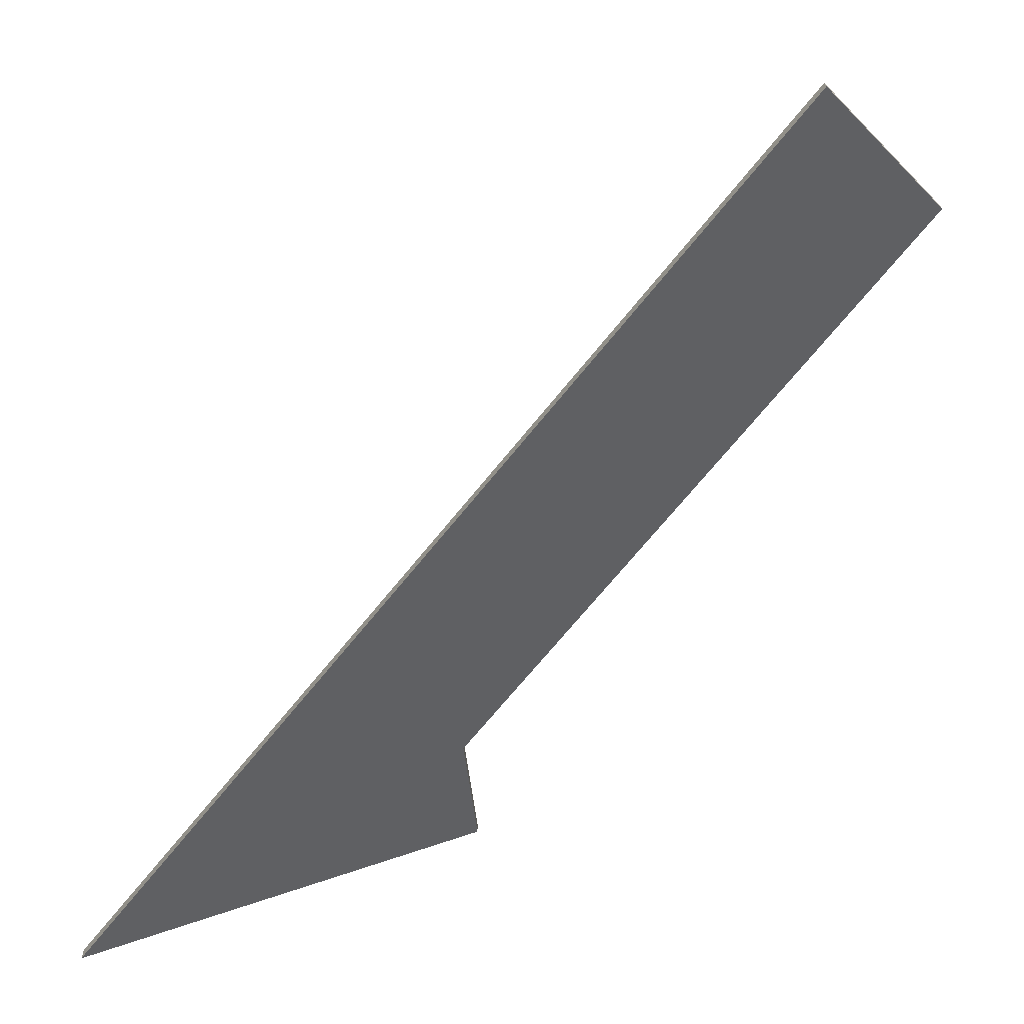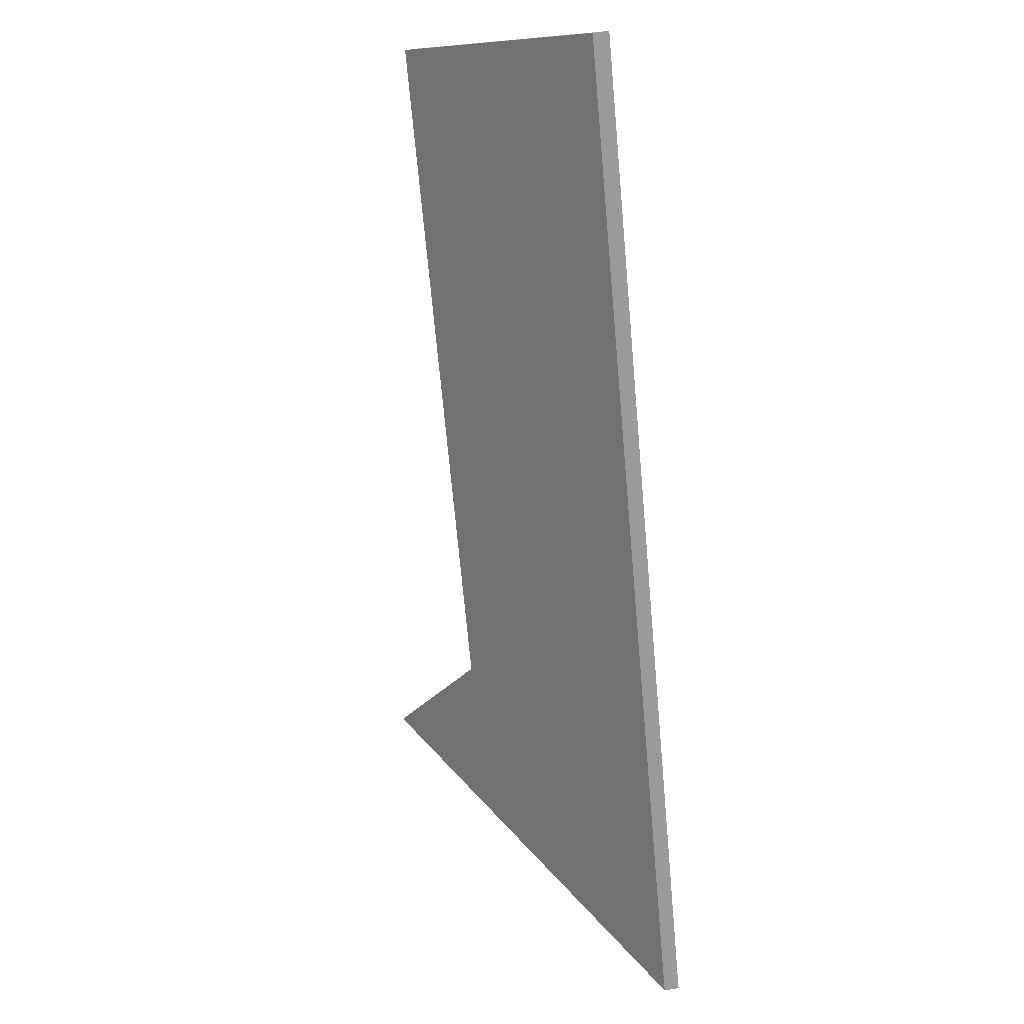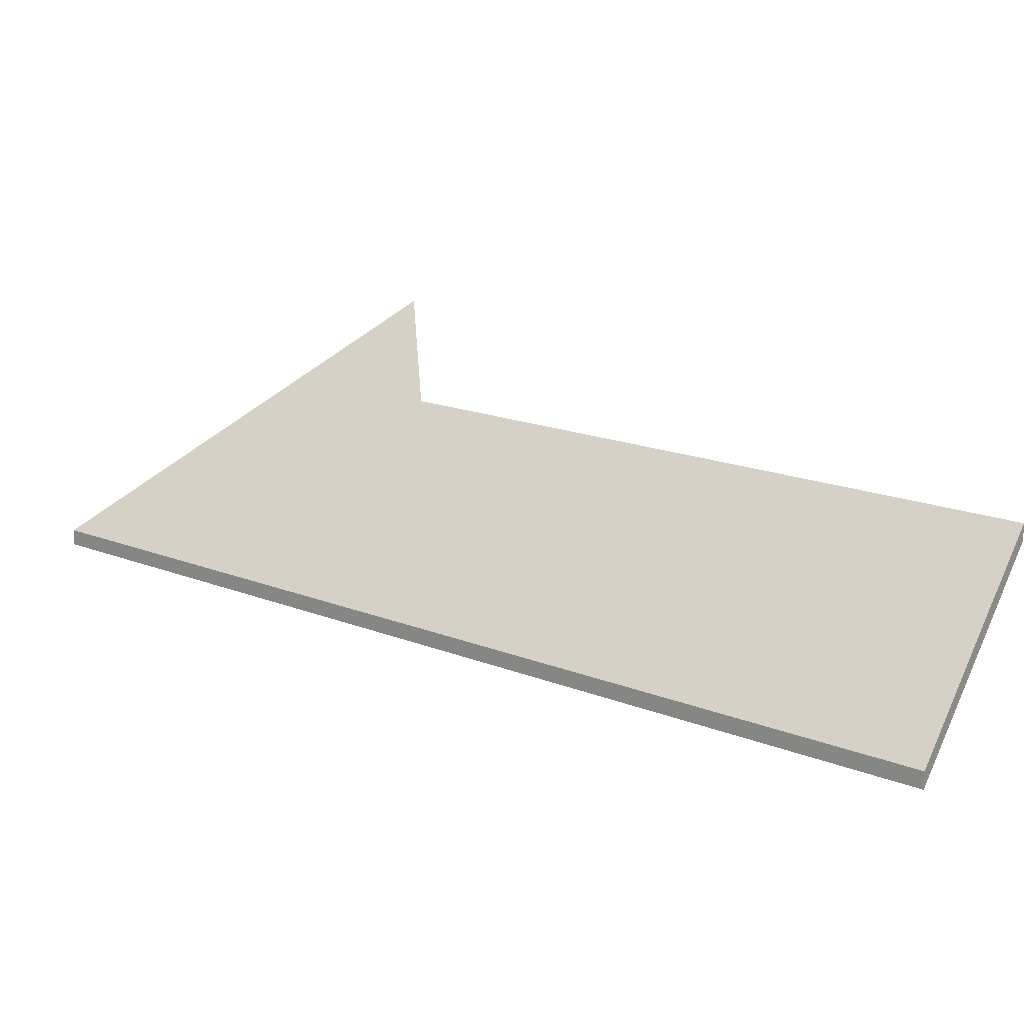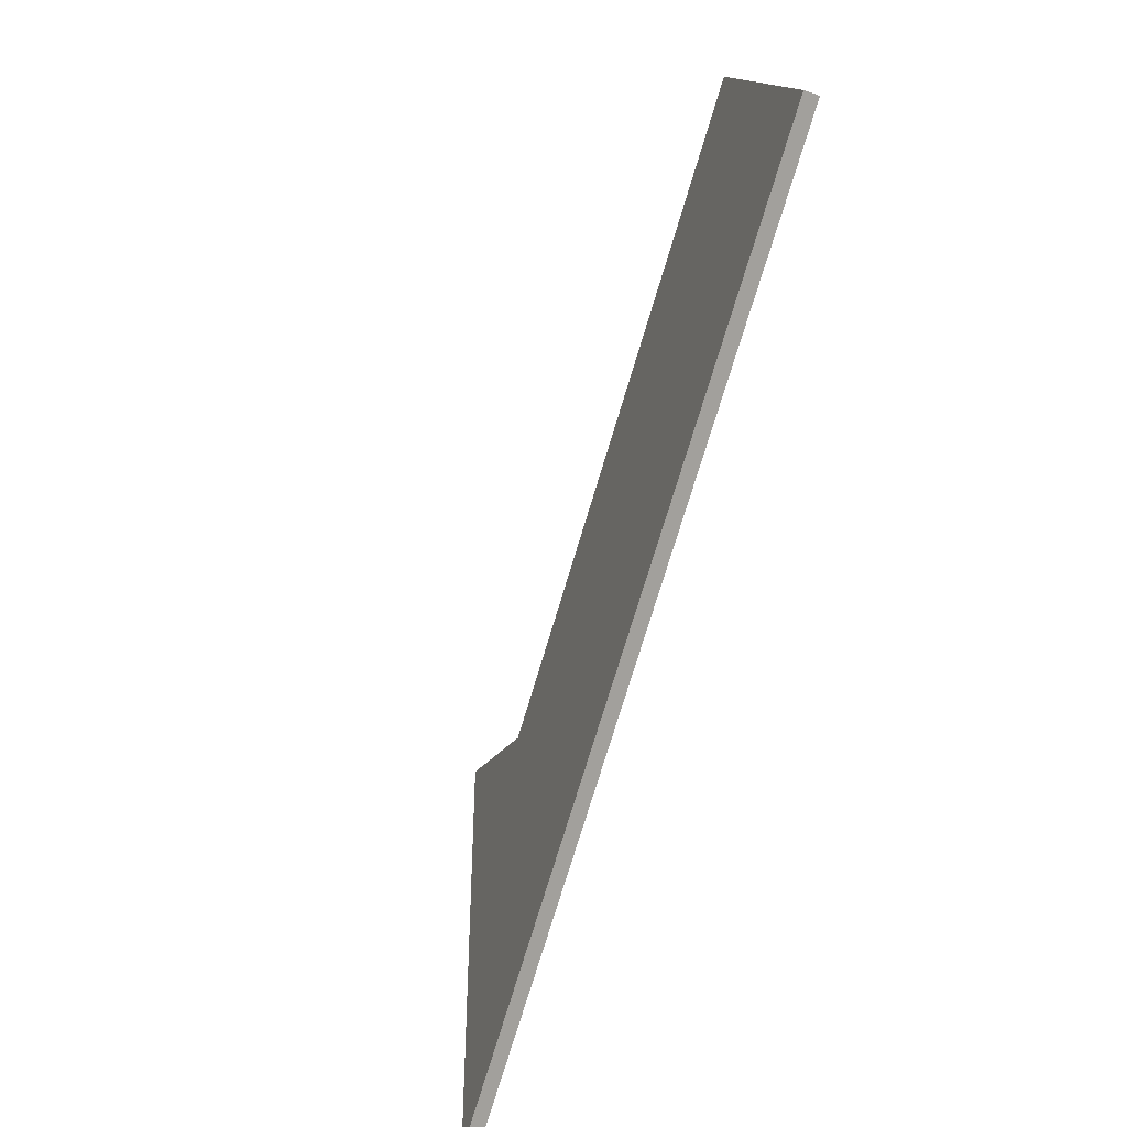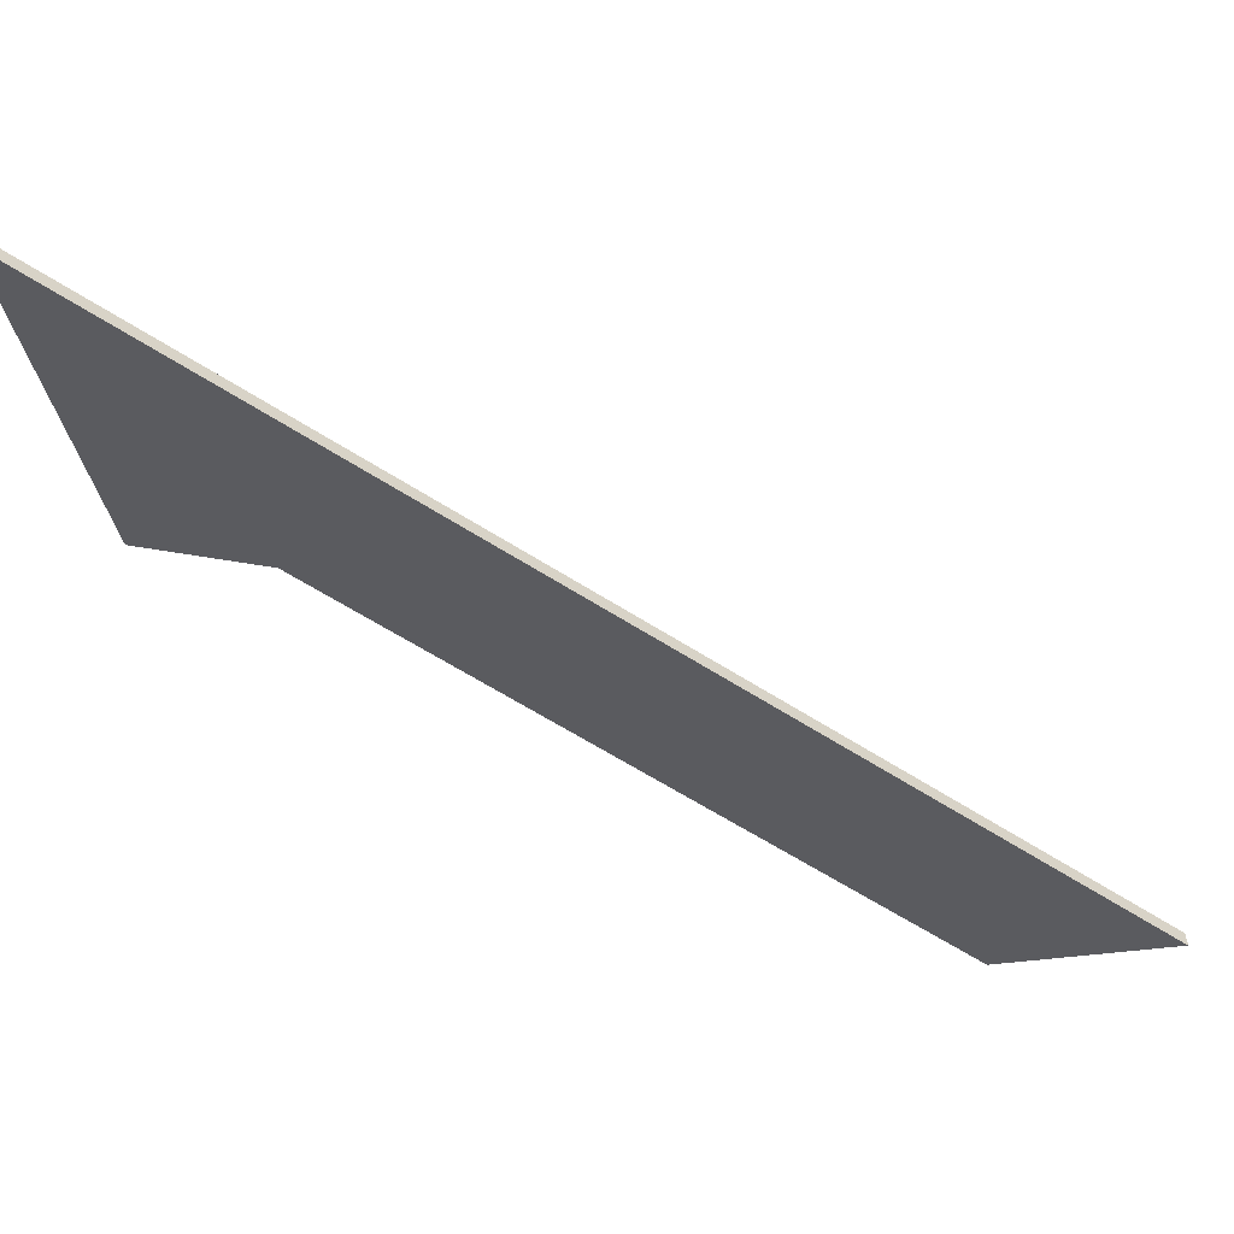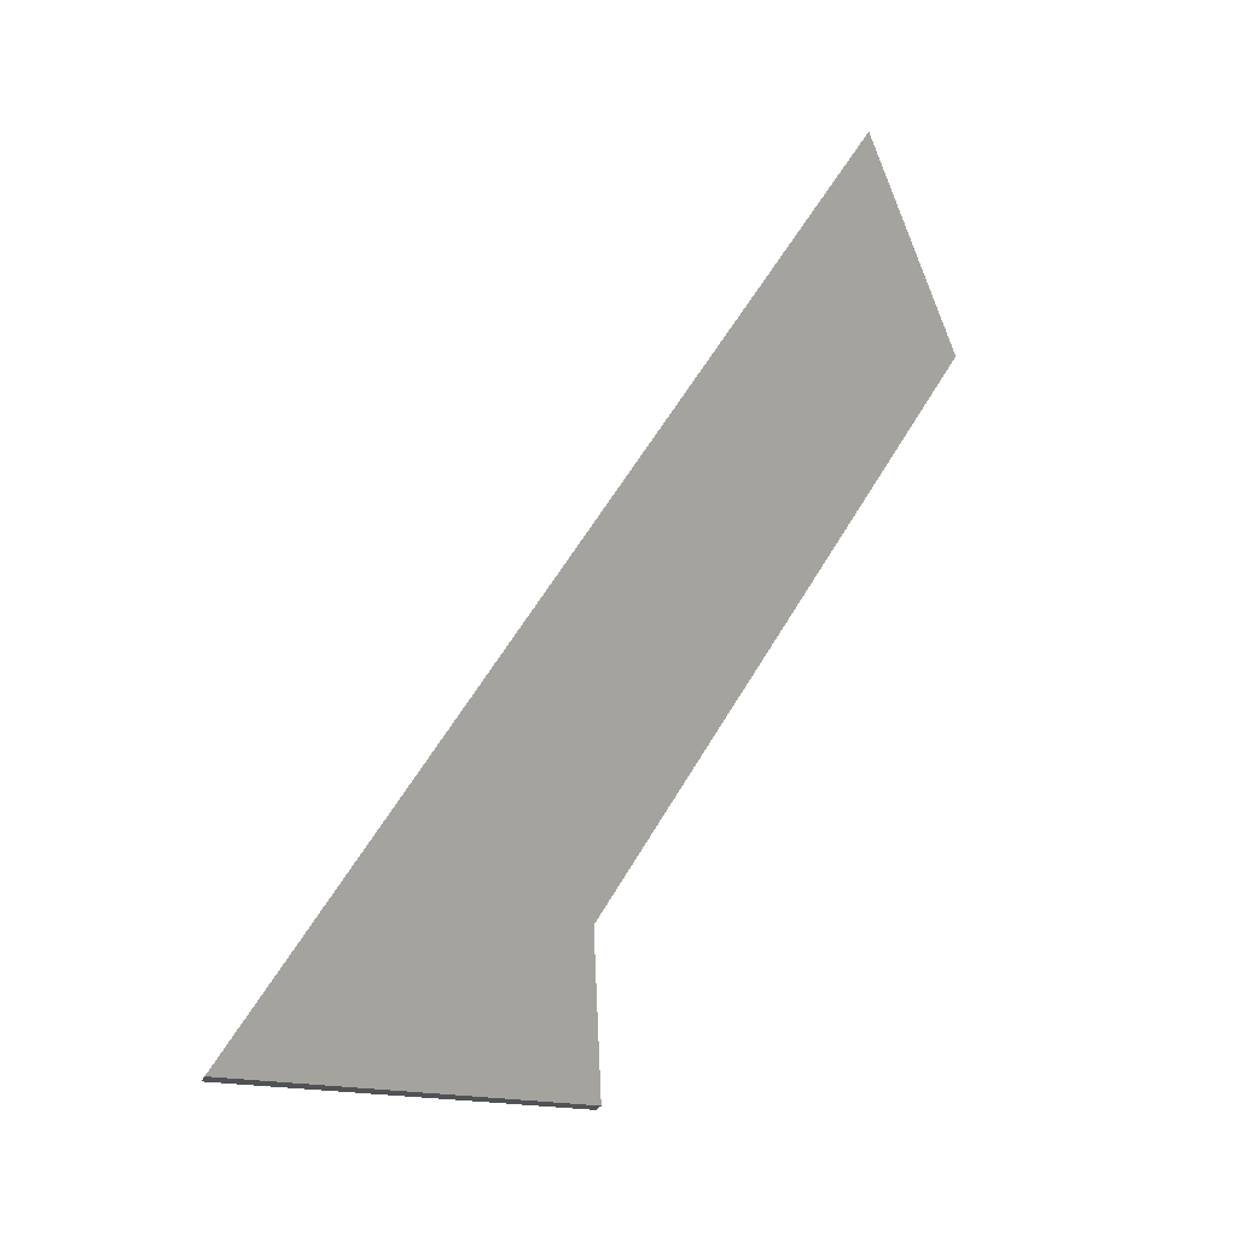
<metadata>
{"format":"obj","ext":"obj","renderer":"f3d","projection":"perspective","resolution":1024,"background":"white","views":[{"elev":-69.3,"azim":-7.9,"up":"+Y"},{"elev":52.5,"azim":-100.0,"up":"+Z"},{"elev":15.7,"azim":-18.1,"up":"+Y"},{"elev":44.0,"azim":-56.5,"up":"+Z"},{"elev":-59.1,"azim":-92.9,"up":"+Y"},{"elev":-23.7,"azim":-17.0,"up":"+Z"}]}
</metadata>
<code>
v 5.217 -0.09728 -2.475
v 5.239 -0.07272 -2.494
v 5.133 -0.09728 -2.615
v 5.184 -0.07272 -2.586
v 5.189 -0.06063 -2.606
v 5.133 -0.09972 -2.615
v 5.189 -0.06306 -2.606
v 5.184 -0.07515 -2.586
v 5.239 -0.07515 -2.494
v 5.217 -0.09972 -2.475
v 5.133 -0.09972 -2.615
v 5.217 -0.09972 -2.475
v 5.217 -0.09728 -2.475
v 5.133 -0.09728 -2.615
v 5.189 -0.06306 -2.606
v 5.133 -0.09972 -2.615
v 5.133 -0.09728 -2.615
v 5.189 -0.06063 -2.606
v 5.184 -0.07515 -2.586
v 5.189 -0.06306 -2.606
v 5.189 -0.06063 -2.606
v 5.184 -0.07272 -2.586
v 5.239 -0.07515 -2.494
v 5.184 -0.07515 -2.586
v 5.184 -0.07272 -2.586
v 5.239 -0.07272 -2.494
v 5.217 -0.09972 -2.475
v 5.239 -0.07515 -2.494
v 5.239 -0.07272 -2.494
v 5.217 -0.09728 -2.475
f 1 2 3
f 3 2 4
f 3 4 5
f 6 7 8
f 6 8 9
f 6 9 10
f 11 12 13
f 11 13 14
f 15 16 17
f 15 17 18
f 19 20 21
f 19 21 22
f 23 24 25
f 23 25 26
f 27 28 29
f 27 29 30

</code>
